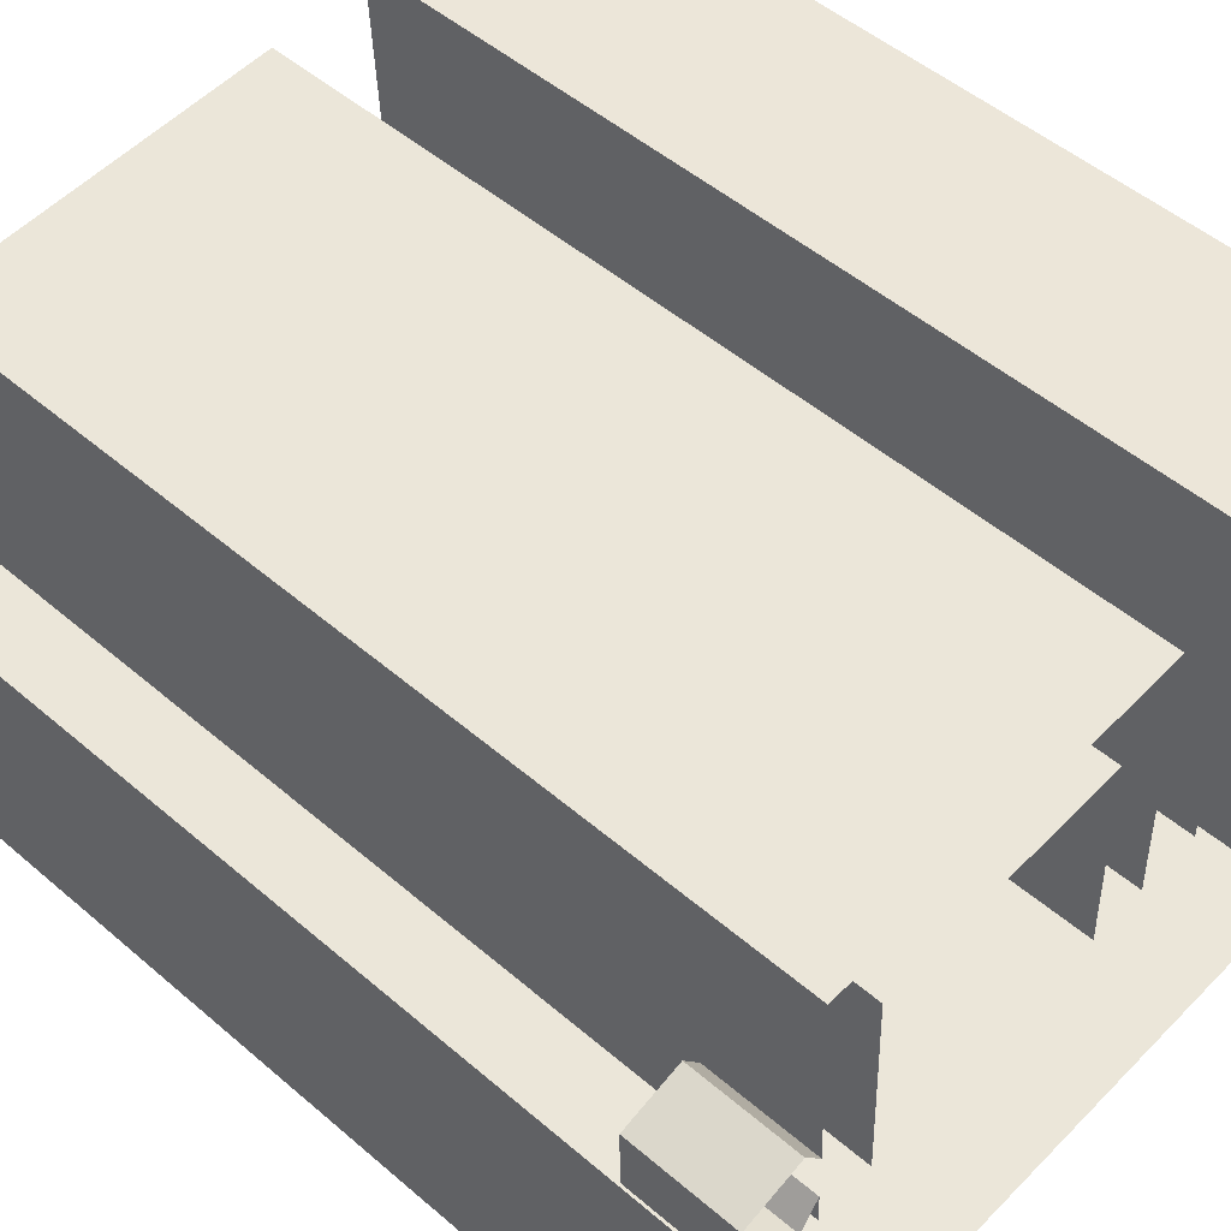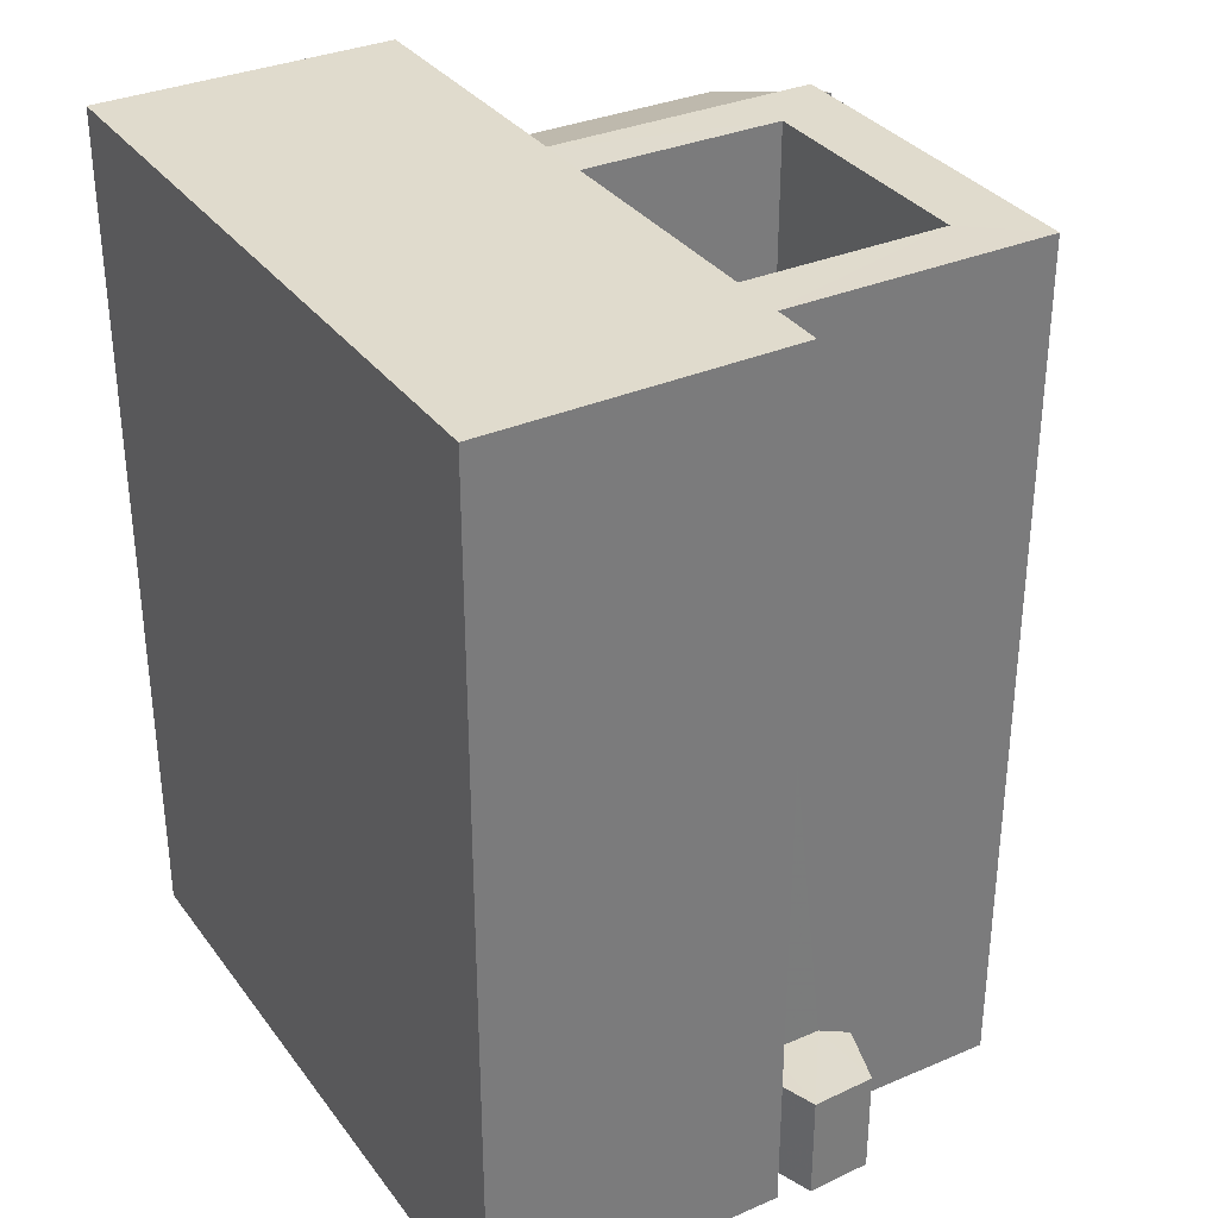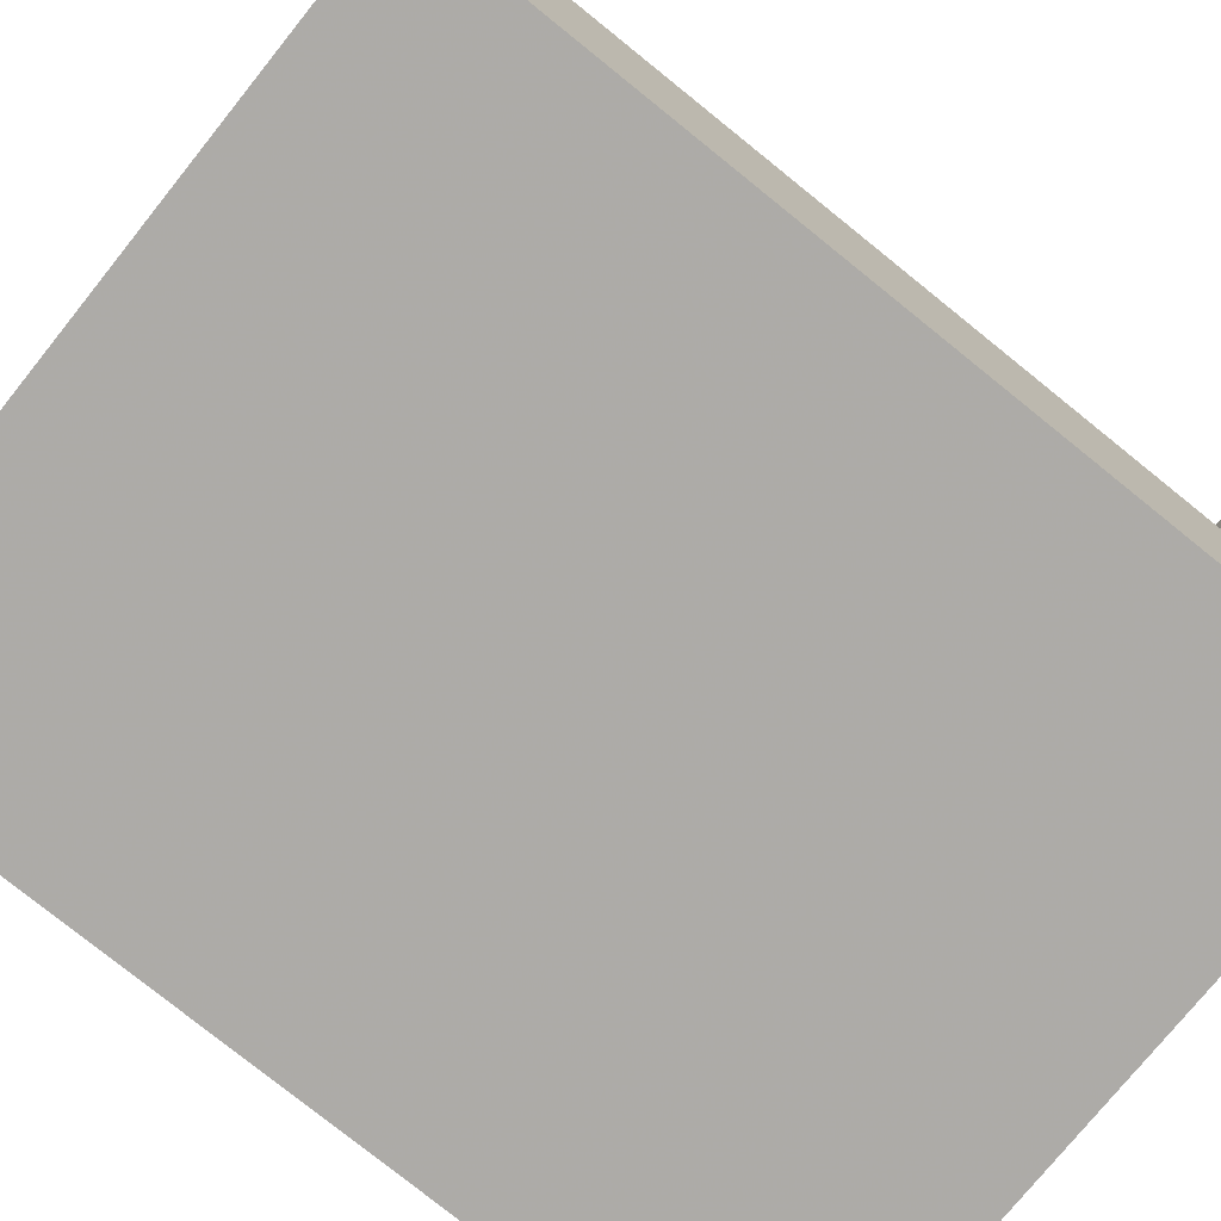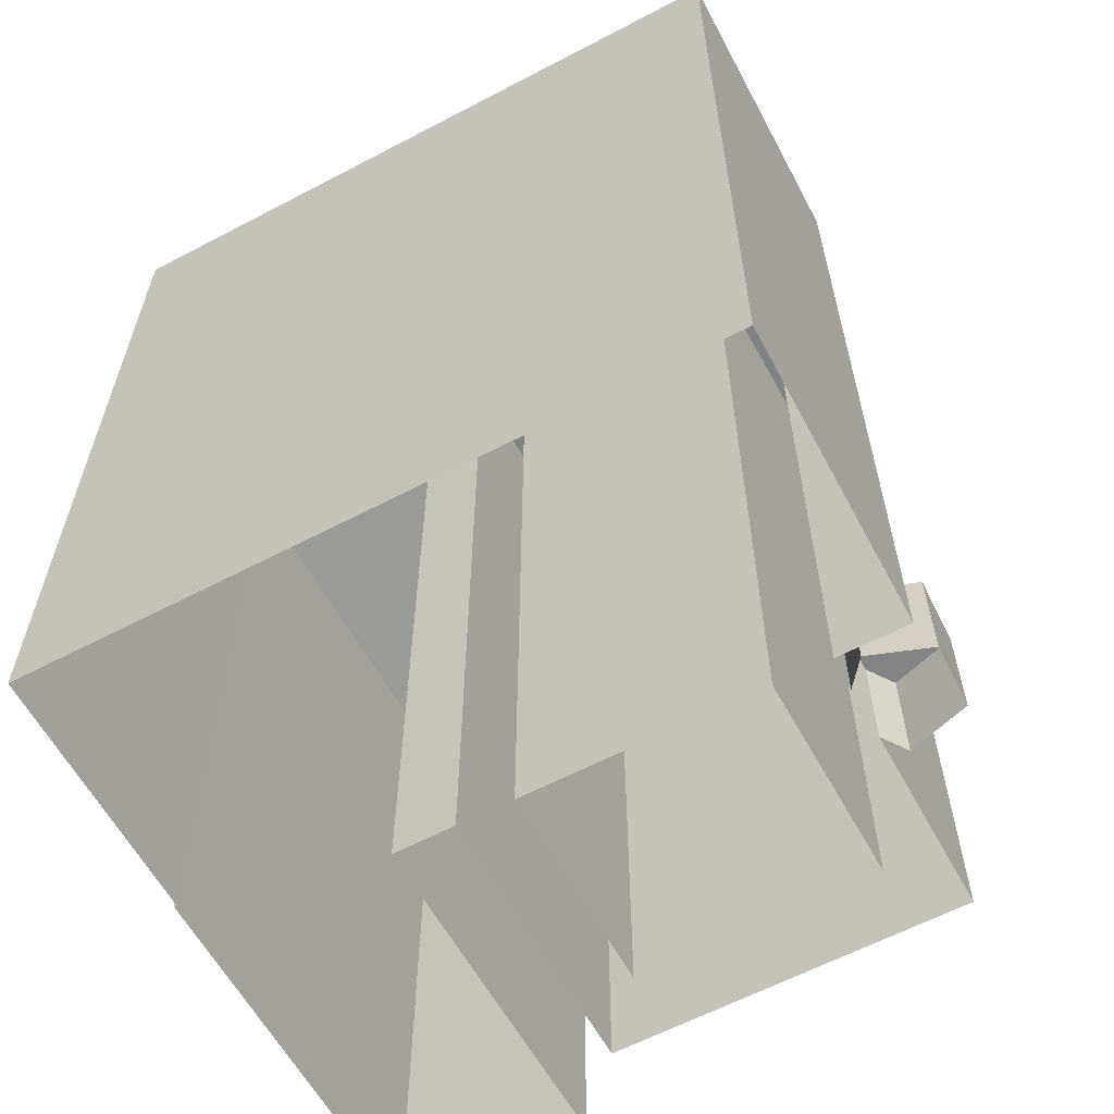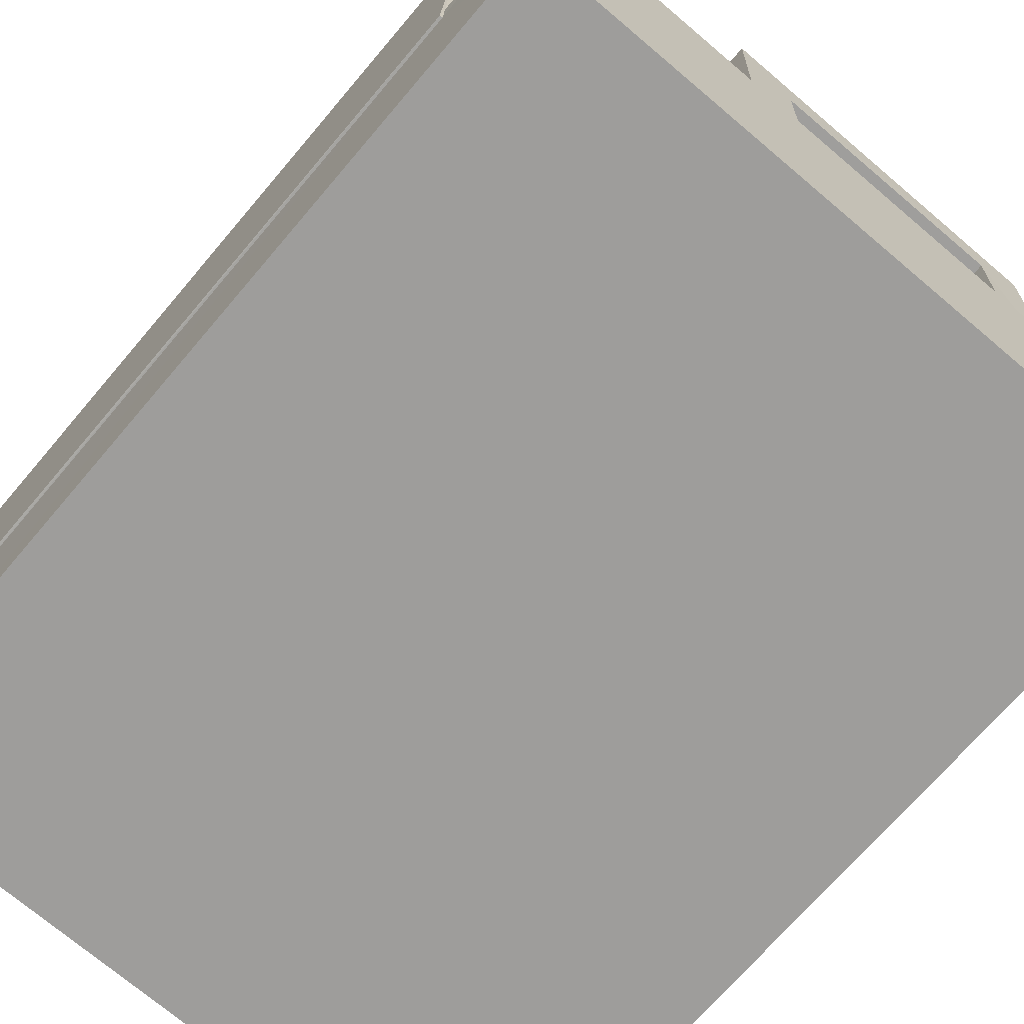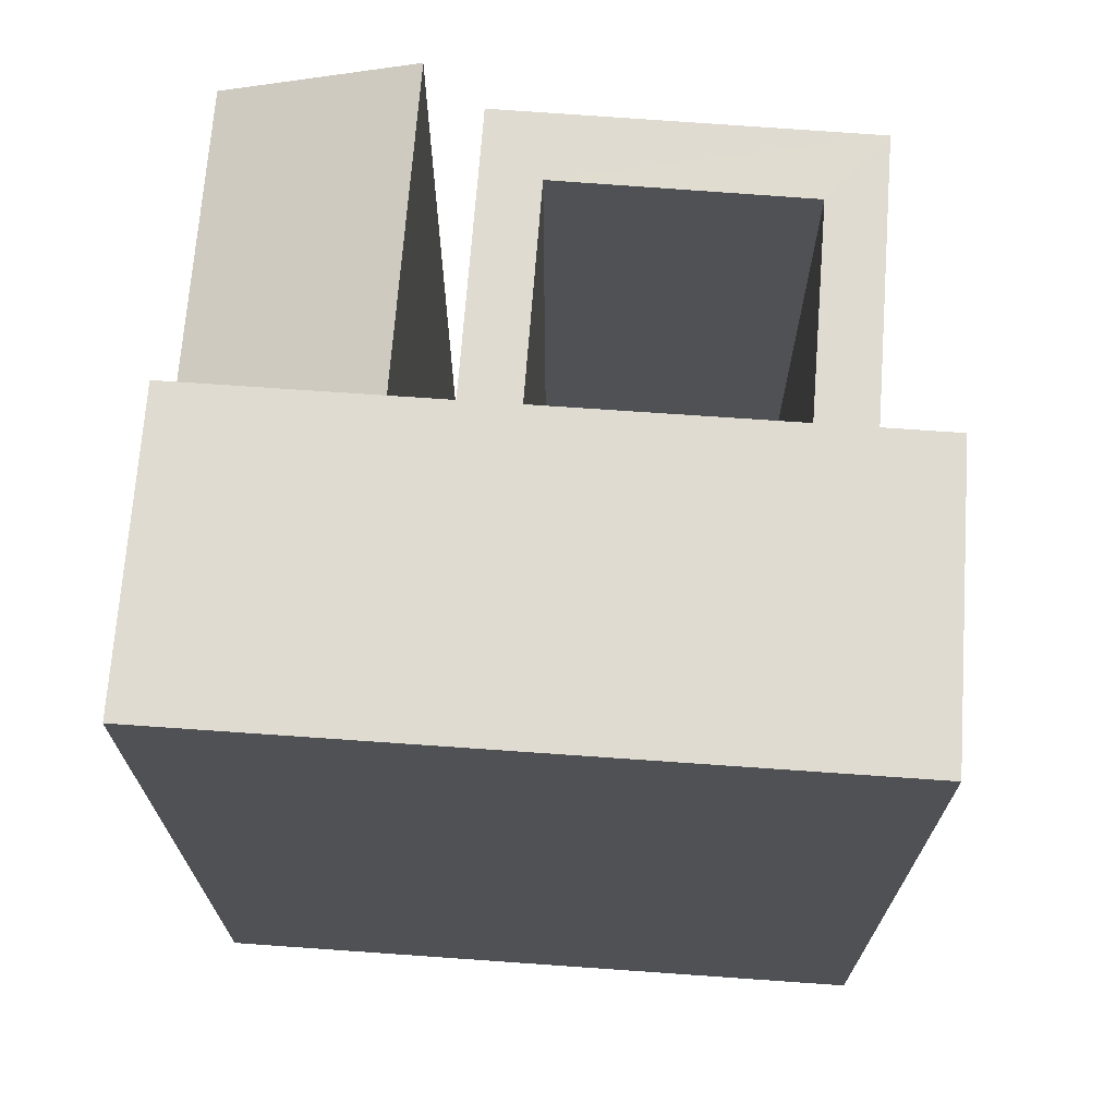
<metadata>
{"format":"obj","ext":"obj","renderer":"f3d","projection":"perspective","resolution":1024,"background":"white","views":[{"elev":50.9,"azim":133.0,"up":"+Y"},{"elev":33.2,"azim":57.2,"up":"+Z"},{"elev":-78.3,"azim":51.2,"up":"+Y"},{"elev":-60.8,"azim":26.1,"up":"+Z"},{"elev":-69.5,"azim":-40.2,"up":"+Y"},{"elev":70.0,"azim":2.0,"up":"+Z"}]}
</metadata>
<code>
v -8.881e+04 -9.894e+04 8.345
v -8.881e+04 -9.894e+04 8.345
v -8.881e+04 -9.893e+04 8.345
v -8.88e+04 -9.894e+04 8.345
v -8.881e+04 -9.894e+04 8.345
v -8.88e+04 -9.894e+04 8.345
v -8.88e+04 -9.894e+04 8.345
v -8.88e+04 -9.893e+04 8.345
v -8.88e+04 -9.894e+04 8.345
v -8.88e+04 -9.894e+04 8.345
v -8.88e+04 -9.894e+04 8.345
v -8.88e+04 -9.894e+04 8.345
v -8.88e+04 -9.894e+04 8.345
v -8.88e+04 -9.893e+04 8.345
v -8.88e+04 -9.893e+04 8.345
v -8.88e+04 -9.893e+04 8.345
v -8.88e+04 -9.894e+04 8.345
v -8.88e+04 -9.894e+04 8.345
v -8.88e+04 -9.894e+04 8.345
v -8.88e+04 -9.893e+04 8.345
v -8.88e+04 -9.894e+04 8.345
v -8.88e+04 -9.894e+04 8.345
v -8.88e+04 -9.893e+04 17.5
v -8.881e+04 -9.893e+04 16.74
v -8.88e+04 -9.894e+04 17.5
v -8.881e+04 -9.894e+04 16.74
v -8.881e+04 -9.894e+04 16.74
v -8.881e+04 -9.894e+04 16.75
v -8.88e+04 -9.894e+04 18.12
v -8.881e+04 -9.894e+04 18.12
v -8.881e+04 -9.894e+04 18.12
v -8.88e+04 -9.894e+04 18.12
v -8.88e+04 -9.894e+04 9.532
v -8.88e+04 -9.894e+04 9.532
v -8.88e+04 -9.894e+04 9.532
v -8.88e+04 -9.894e+04 9.532
v -8.88e+04 -9.894e+04 9.532
v -8.88e+04 -9.894e+04 9.532
v -8.88e+04 -9.893e+04 17.99
v -8.88e+04 -9.894e+04 17.99
v -8.88e+04 -9.893e+04 17.99
v -8.88e+04 -9.893e+04 17.99
v -8.88e+04 -9.894e+04 17.99
v -8.88e+04 -9.894e+04 17.99
v -8.88e+04 -9.893e+04 17.99
v -8.88e+04 -9.894e+04 17.99
f 1 2 3
f 1 4 5
f 6 7 5
f 4 3 8
f 9 10 7
f 11 12 13
f 14 15 16
f 17 13 18
f 11 19 12
f 16 11 20
f 4 21 5
f 21 15 14
f 17 9 22
f 4 1 3
f 21 6 5
f 6 22 7
f 7 22 9
f 11 13 17
f 14 16 20
f 20 11 22
f 6 21 14
f 11 17 22
f 23 24 25
f 26 27 28
f 25 24 26
f 26 24 27
f 29 30 31
f 32 29 31
f 33 34 35
f 35 34 36
f 36 37 38
f 36 34 37
f 39 40 41
f 42 39 41
f 43 44 45
f 40 46 41
f 44 42 45
f 45 42 41
f 23 4 8
f 23 25 4
f 43 45 20
f 22 43 20
f 37 18 38
f 37 17 18
f 35 13 12
f 35 36 13
f 2 24 3
f 2 27 24
f 42 16 15
f 39 42 15
f 29 7 10
f 29 32 7
f 26 30 25
f 21 4 25
f 46 30 29
f 21 25 40
f 22 6 43
f 10 44 29
f 40 30 46
f 6 46 43
f 9 44 10
f 44 43 29
f 25 30 40
f 43 46 29
f 24 8 3
f 24 23 8
f 6 14 41
f 46 6 41
f 45 14 20
f 45 41 14
f 11 33 19
f 11 34 33
f 21 39 15
f 21 40 39
f 1 27 2
f 1 28 27
f 9 17 37
f 9 37 44
f 44 34 42
f 34 11 16
f 34 16 42
f 44 37 34
f 30 28 31
f 31 28 5
f 30 26 28
f 5 28 1
f 31 5 7
f 32 31 7
f 33 12 19
f 33 35 12
f 36 18 13
f 36 38 18

</code>
